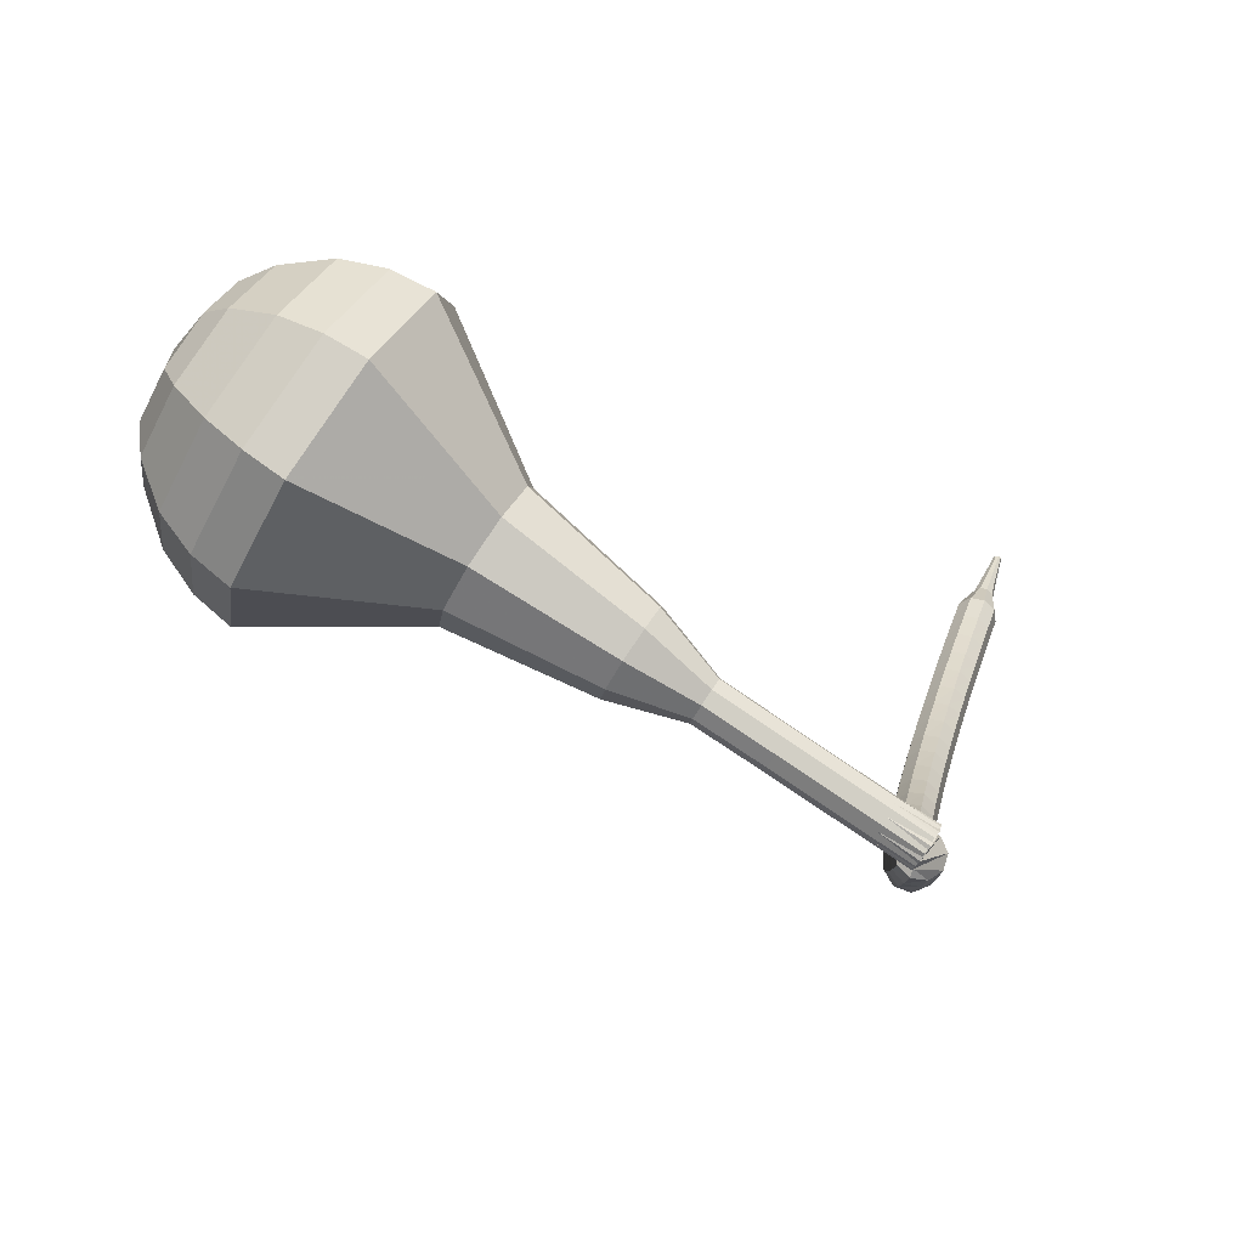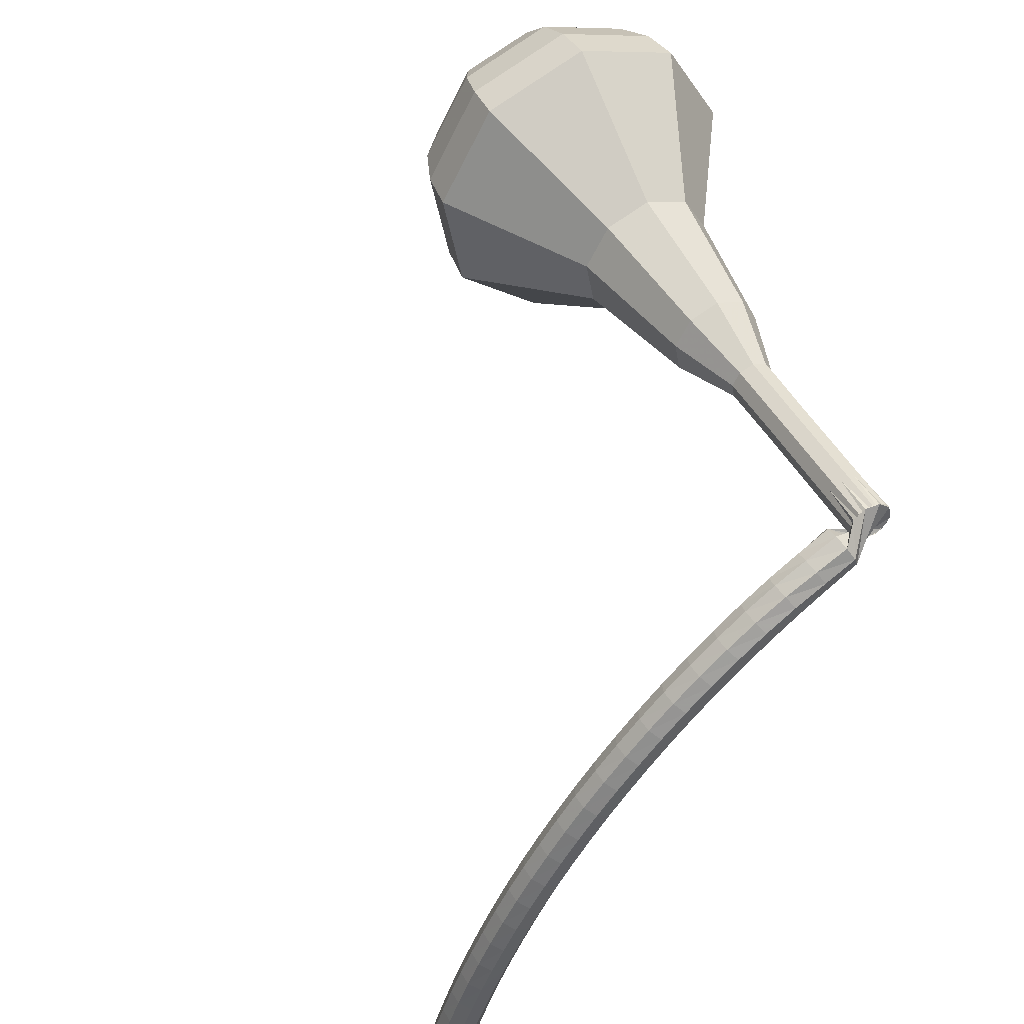
<metadata>
{"format":"obj","ext":"obj","renderer":"f3d","projection":"perspective","resolution":1024,"background":"white","views":[{"elev":69.2,"azim":-176.0,"up":"+Z"},{"elev":78.5,"azim":-130.8,"up":"+Y"}]}
</metadata>
<code>
g tube1
v 161.5 146 142.8
v 162.5 146.8 139.7
v 164.1 149.2 138
v 165.6 152.2 138.6
v 166.3 154.3 141.1
v 165.9 154.5 144.5
v 164.5 152.8 147.1
v 162.8 149.9 147.7
v 161.6 147.2 146
v 161.5 146 142.8
v 162.9 146.7 143
v 163.7 147.3 140.7
v 164.9 149.1 139.4
v 166 151.2 139.9
v 166.5 152.8 141.7
v 166.2 153 144.2
v 165.2 151.7 146.1
v 163.9 149.6 146.5
v 163.1 147.6 145.3
v 162.9 146.7 143
v 165.5 149.4 143.1
v 165.5 149.4 143.1
v 165.5 149.4 143.1
v 165.5 149.4 143.1
v 165.5 149.4 143.1
v 165.5 149.4 143.1
v 165.5 149.4 143.1
v 165.5 149.4 143.1
v 165.5 149.4 143.1
v 165.5 149.4 143.1
v 137 166.2 138.2
v 137 165.9 137.6
v 136.8 165.4 137.2
v 136.5 164.8 137.3
v 136.2 164.4 137.9
v 136 164.5 138.5
v 136.2 164.9 139
v 136.5 165.6 139.2
v 136.8 166 138.8
v 137 166.2 138.2
v 135.6 165 136.6
v 135.7 165.7 136.5
v 136.3 166.1 136.5
v 137 166 136.5
v 137.5 165.6 136.6
v 137.5 164.9 136.7
v 137.2 164.3 136.7
v 136.5 164.1 136.7
v 135.9 164.4 136.7
v 135.6 165 136.6
v 135.6 164.9 135
v 135.8 165.5 134.9
v 136.4 165.9 134.9
v 137.1 165.8 134.9
v 137.5 165.3 135
v 137.5 164.6 135.1
v 137.1 164.1 135.2
v 136.5 163.9 135.2
v 135.9 164.3 135.1
v 135.6 164.9 135
v 135.6 164.7 133.5
v 135.9 165.3 133.3
v 136.5 165.6 133.3
v 137.1 165.5 133.3
v 137.5 164.9 133.4
v 137.5 164.3 133.5
v 137.1 163.8 133.6
v 136.4 163.7 133.7
v 135.8 164.1 133.6
v 135.6 164.7 133.5
v 135.6 164.4 131.9
v 135.9 165 131.7
v 136.5 165.2 131.7
v 137.1 165 131.7
v 137.5 164.5 131.8
v 137.5 163.8 132
v 137 163.4 132.2
v 136.3 163.3 132.2
v 135.7 163.7 132.1
v 135.6 164.4 131.9
v 135.5 163.9 130.4
v 135.8 164.5 130.2
v 136.5 164.7 130.1
v 137.1 164.5 130.1
v 137.5 164 130.3
v 137.4 163.3 130.5
v 136.9 162.9 130.7
v 136.2 162.9 130.8
v 135.7 163.3 130.6
v 135.5 163.9 130.4
v 135.4 163.3 128.9
v 135.8 163.9 128.7
v 136.4 164.1 128.5
v 137 163.9 128.6
v 137.4 163.3 128.8
v 137.3 162.7 129.1
v 136.8 162.3 129.3
v 136.1 162.3 129.3
v 135.6 162.7 129.2
v 135.4 163.3 128.9
v 135.3 162.7 127.5
v 135.7 163.2 127.2
v 136.3 163.4 127
v 136.9 163.2 127.1
v 137.3 162.6 127.3
v 137.2 162 127.6
v 136.7 161.7 127.9
v 136 161.7 127.9
v 135.5 162.1 127.8
v 135.3 162.7 127.5
v 135.2 161.9 126.1
v 135.5 162.4 125.8
v 136.2 162.6 125.6
v 136.8 162.4 125.6
v 137.2 161.9 125.9
v 137 161.3 126.3
v 136.5 160.9 126.5
v 135.8 160.9 126.6
v 135.3 161.3 126.4
v 135.2 161.9 126.1
v 135 161.1 124.7
v 135.4 161.6 124.4
v 136 161.7 124.2
v 136.6 161.5 124.3
v 137 161 124.5
v 136.9 160.4 124.9
v 136.4 160.1 125.2
v 135.7 160.1 125.3
v 135.2 160.5 125.1
v 135 161.1 124.7
v 134.9 160.2 123.4
v 135.2 160.7 123
v 135.8 160.8 122.8
v 136.5 160.6 122.9
v 136.8 160.1 123.2
v 136.7 159.6 123.6
v 136.2 159.2 123.9
v 135.5 159.3 124
v 135 159.7 123.8
v 134.9 160.2 123.4
v 134.7 159.3 122.2
v 135 159.7 121.8
v 135.6 159.9 121.5
v 136.3 159.6 121.6
v 136.6 159.1 122
v 136.5 158.6 122.4
v 136 158.3 122.7
v 135.3 158.4 122.8
v 134.8 158.7 122.6
v 134.7 159.3 122.2
v 134.4 158.3 121
v 134.8 158.7 120.5
v 135.4 158.8 120.3
v 136 158.6 120.4
v 136.4 158.1 120.7
v 136.3 157.6 121.2
v 135.8 157.3 121.5
v 135.1 157.4 121.6
v 134.6 157.8 121.4
v 134.4 158.3 121
v 134.2 157.3 119.8
v 134.5 157.7 119.3
v 135.2 157.8 119.1
v 135.8 157.5 119.2
v 136.1 157.1 119.6
v 136 156.6 120
v 135.5 156.3 120.4
v 134.8 156.4 120.5
v 134.3 156.7 120.2
v 134.2 157.3 119.8
v 133.9 156.2 118.7
v 134.3 156.6 118.2
v 134.9 156.7 118
v 135.5 156.4 118
v 135.9 156 118.4
v 135.8 155.5 118.9
v 135.3 155.2 119.3
v 134.6 155.3 119.4
v 134.1 155.7 119.1
v 133.9 156.2 118.7
v 133.7 155.1 117.6
v 134 155.4 117.1
v 134.6 155.5 116.9
v 135.3 155.3 116.9
v 135.6 154.8 117.3
v 135.5 154.4 117.8
v 135 154.2 118.2
v 134.3 154.2 118.3
v 133.8 154.6 118
v 133.7 155.1 117.6
v 133.4 154 116.5
v 133.7 154.3 116
v 134.3 154.4 115.8
v 135 154.1 115.9
v 135.3 153.7 116.3
v 135.2 153.3 116.8
v 134.7 153 117.2
v 134 153.1 117.3
v 133.5 153.5 117
v 133.4 154 116.5
v 133.1 152.8 115.5
v 133.4 153.1 115
v 134 153.2 114.8
v 134.7 152.9 114.9
v 135 152.5 115.3
v 134.9 152.1 115.8
v 134.4 151.9 116.2
v 133.7 152 116.3
v 133.2 152.3 116
v 133.1 152.8 115.5
v 132.8 151.6 114.6
v 133.1 151.9 114.1
v 133.7 152 113.8
v 134.4 151.7 113.9
v 134.7 151.3 114.3
v 134.6 150.9 114.8
v 134.1 150.7 115.2
v 133.4 150.8 115.3
v 132.9 151.2 115.1
v 132.8 151.6 114.6
v 132.4 150.4 113.6
v 132.8 150.7 113.1
v 133.4 150.7 112.8
v 134 150.5 112.9
v 134.4 150.1 113.3
v 134.3 149.7 113.9
v 133.8 149.5 114.3
v 133.1 149.6 114.4
v 132.6 150 114.1
v 132.4 150.4 113.6
v 132.1 149.2 112.7
v 132.4 149.5 112.2
v 133.1 149.5 111.9
v 133.7 149.2 112
v 134 148.8 112.4
v 133.9 148.5 113
v 133.4 148.3 113.4
v 132.8 148.4 113.5
v 132.2 148.8 113.3
v 132.1 149.2 112.7
v 131.8 147.9 111.9
v 132.1 148.2 111.3
v 132.7 148.2 111
v 133.3 148 111.1
v 133.7 147.6 111.6
v 133.6 147.2 112.1
v 133.1 147.1 112.6
v 132.4 147.2 112.7
v 131.9 147.5 112.4
v 131.8 147.9 111.9
v 131.4 146.7 111
v 131.7 146.9 110.5
v 132.3 146.9 110.2
v 133 146.7 110.3
v 133.3 146.3 110.7
v 133.2 146 111.3
v 132.7 145.8 111.8
v 132 146 111.9
v 131.5 146.3 111.6
v 131.4 146.7 111
v 131 145.4 110.2
v 131.3 145.7 109.7
v 131.9 145.6 109.4
v 132.6 145.4 109.5
v 132.9 145 109.9
v 132.8 144.7 110.5
v 132.3 144.6 111
v 131.7 144.7 111.1
v 131.1 145 110.8
v 131 145.4 110.2
v 131.1 144 109.5
v 131.2 144.1 109.2
v 131.6 144.1 109
v 131.9 144 109.1
v 132 143.8 109.3
v 132 143.6 109.6
v 131.7 143.6 109.8
v 131.4 143.6 109.9
v 131.2 143.8 109.7
v 131.1 144 109.5
v 130.8 142.6 108.7
v 130.9 142.7 108.5
v 131.2 142.7 108.4
v 131.4 142.6 108.5
v 131.5 142.5 108.6
v 131.4 142.4 108.8
v 131.3 142.3 109
v 131.1 142.4 109
v 130.9 142.5 108.9
v 130.8 142.6 108.7
v 130.6 141.3 108
v 130.6 141.3 107.9
v 130.7 141.3 107.8
v 130.9 141.3 107.8
v 130.9 141.2 107.9
v 130.9 141.1 108
v 130.8 141.1 108.1
v 130.7 141.1 108.2
v 130.6 141.2 108.1
v 130.6 141.3 108
f 1 2 12
f 12 11 1
f 2 3 13
f 13 12 2
f 3 4 14
f 14 13 3
f 4 5 15
f 15 14 4
f 5 6 16
f 16 15 5
f 6 7 17
f 17 16 6
f 7 8 18
f 18 17 7
f 8 9 19
f 19 18 8
f 9 10 20
f 20 19 9
f 11 12 22
f 22 21 11
f 12 13 23
f 23 22 12
f 13 14 24
f 24 23 13
f 14 15 25
f 25 24 14
f 15 16 26
f 26 25 15
f 16 17 27
f 27 26 16
f 17 18 28
f 28 27 17
f 18 19 29
f 29 28 18
f 19 20 30
f 30 29 19
f 21 22 32
f 32 31 21
f 22 23 33
f 33 32 22
f 23 24 34
f 34 33 23
f 24 25 35
f 35 34 24
f 25 26 36
f 36 35 25
f 26 27 37
f 37 36 26
f 27 28 38
f 38 37 27
f 28 29 39
f 39 38 28
f 29 30 40
f 40 39 29
f 31 32 42
f 42 41 31
f 32 33 43
f 43 42 32
f 33 34 44
f 44 43 33
f 34 35 45
f 45 44 34
f 35 36 46
f 46 45 35
f 36 37 47
f 47 46 36
f 37 38 48
f 48 47 37
f 38 39 49
f 49 48 38
f 39 40 50
f 50 49 39
f 41 42 52
f 52 51 41
f 42 43 53
f 53 52 42
f 43 44 54
f 54 53 43
f 44 45 55
f 55 54 44
f 45 46 56
f 56 55 45
f 46 47 57
f 57 56 46
f 47 48 58
f 58 57 47
f 48 49 59
f 59 58 48
f 49 50 60
f 60 59 49
f 51 52 62
f 62 61 51
f 52 53 63
f 63 62 52
f 53 54 64
f 64 63 53
f 54 55 65
f 65 64 54
f 55 56 66
f 66 65 55
f 56 57 67
f 67 66 56
f 57 58 68
f 68 67 57
f 58 59 69
f 69 68 58
f 59 60 70
f 70 69 59
f 61 62 72
f 72 71 61
f 62 63 73
f 73 72 62
f 63 64 74
f 74 73 63
f 64 65 75
f 75 74 64
f 65 66 76
f 76 75 65
f 66 67 77
f 77 76 66
f 67 68 78
f 78 77 67
f 68 69 79
f 79 78 68
f 69 70 80
f 80 79 69
f 71 72 82
f 82 81 71
f 72 73 83
f 83 82 72
f 73 74 84
f 84 83 73
f 74 75 85
f 85 84 74
f 75 76 86
f 86 85 75
f 76 77 87
f 87 86 76
f 77 78 88
f 88 87 77
f 78 79 89
f 89 88 78
f 79 80 90
f 90 89 79
f 81 82 92
f 92 91 81
f 82 83 93
f 93 92 82
f 83 84 94
f 94 93 83
f 84 85 95
f 95 94 84
f 85 86 96
f 96 95 85
f 86 87 97
f 97 96 86
f 87 88 98
f 98 97 87
f 88 89 99
f 99 98 88
f 89 90 100
f 100 99 89
f 91 92 102
f 102 101 91
f 92 93 103
f 103 102 92
f 93 94 104
f 104 103 93
f 94 95 105
f 105 104 94
f 95 96 106
f 106 105 95
f 96 97 107
f 107 106 96
f 97 98 108
f 108 107 97
f 98 99 109
f 109 108 98
f 99 100 110
f 110 109 99
f 101 102 112
f 112 111 101
f 102 103 113
f 113 112 102
f 103 104 114
f 114 113 103
f 104 105 115
f 115 114 104
f 105 106 116
f 116 115 105
f 106 107 117
f 117 116 106
f 107 108 118
f 118 117 107
f 108 109 119
f 119 118 108
f 109 110 120
f 120 119 109
f 111 112 122
f 122 121 111
f 112 113 123
f 123 122 112
f 113 114 124
f 124 123 113
f 114 115 125
f 125 124 114
f 115 116 126
f 126 125 115
f 116 117 127
f 127 126 116
f 117 118 128
f 128 127 117
f 118 119 129
f 129 128 118
f 119 120 130
f 130 129 119
f 121 122 132
f 132 131 121
f 122 123 133
f 133 132 122
f 123 124 134
f 134 133 123
f 124 125 135
f 135 134 124
f 125 126 136
f 136 135 125
f 126 127 137
f 137 136 126
f 127 128 138
f 138 137 127
f 128 129 139
f 139 138 128
f 129 130 140
f 140 139 129
f 131 132 142
f 142 141 131
f 132 133 143
f 143 142 132
f 133 134 144
f 144 143 133
f 134 135 145
f 145 144 134
f 135 136 146
f 146 145 135
f 136 137 147
f 147 146 136
f 137 138 148
f 148 147 137
f 138 139 149
f 149 148 138
f 139 140 150
f 150 149 139
f 141 142 152
f 152 151 141
f 142 143 153
f 153 152 142
f 143 144 154
f 154 153 143
f 144 145 155
f 155 154 144
f 145 146 156
f 156 155 145
f 146 147 157
f 157 156 146
f 147 148 158
f 158 157 147
f 148 149 159
f 159 158 148
f 149 150 160
f 160 159 149
f 151 152 162
f 162 161 151
f 152 153 163
f 163 162 152
f 153 154 164
f 164 163 153
f 154 155 165
f 165 164 154
f 155 156 166
f 166 165 155
f 156 157 167
f 167 166 156
f 157 158 168
f 168 167 157
f 158 159 169
f 169 168 158
f 159 160 170
f 170 169 159
f 161 162 172
f 172 171 161
f 162 163 173
f 173 172 162
f 163 164 174
f 174 173 163
f 164 165 175
f 175 174 164
f 165 166 176
f 176 175 165
f 166 167 177
f 177 176 166
f 167 168 178
f 178 177 167
f 168 169 179
f 179 178 168
f 169 170 180
f 180 179 169
f 171 172 182
f 182 181 171
f 172 173 183
f 183 182 172
f 173 174 184
f 184 183 173
f 174 175 185
f 185 184 174
f 175 176 186
f 186 185 175
f 176 177 187
f 187 186 176
f 177 178 188
f 188 187 177
f 178 179 189
f 189 188 178
f 179 180 190
f 190 189 179
f 181 182 192
f 192 191 181
f 182 183 193
f 193 192 182
f 183 184 194
f 194 193 183
f 184 185 195
f 195 194 184
f 185 186 196
f 196 195 185
f 186 187 197
f 197 196 186
f 187 188 198
f 198 197 187
f 188 189 199
f 199 198 188
f 189 190 200
f 200 199 189
f 191 192 202
f 202 201 191
f 192 193 203
f 203 202 192
f 193 194 204
f 204 203 193
f 194 195 205
f 205 204 194
f 195 196 206
f 206 205 195
f 196 197 207
f 207 206 196
f 197 198 208
f 208 207 197
f 198 199 209
f 209 208 198
f 199 200 210
f 210 209 199
f 201 202 212
f 212 211 201
f 202 203 213
f 213 212 202
f 203 204 214
f 214 213 203
f 204 205 215
f 215 214 204
f 205 206 216
f 216 215 205
f 206 207 217
f 217 216 206
f 207 208 218
f 218 217 207
f 208 209 219
f 219 218 208
f 209 210 220
f 220 219 209
f 211 212 222
f 222 221 211
f 212 213 223
f 223 222 212
f 213 214 224
f 224 223 213
f 214 215 225
f 225 224 214
f 215 216 226
f 226 225 215
f 216 217 227
f 227 226 216
f 217 218 228
f 228 227 217
f 218 219 229
f 229 228 218
f 219 220 230
f 230 229 219
f 221 222 232
f 232 231 221
f 222 223 233
f 233 232 222
f 223 224 234
f 234 233 223
f 224 225 235
f 235 234 224
f 225 226 236
f 236 235 225
f 226 227 237
f 237 236 226
f 227 228 238
f 238 237 227
f 228 229 239
f 239 238 228
f 229 230 240
f 240 239 229
f 231 232 242
f 242 241 231
f 232 233 243
f 243 242 232
f 233 234 244
f 244 243 233
f 234 235 245
f 245 244 234
f 235 236 246
f 246 245 235
f 236 237 247
f 247 246 236
f 237 238 248
f 248 247 237
f 238 239 249
f 249 248 238
f 239 240 250
f 250 249 239
f 241 242 252
f 252 251 241
f 242 243 253
f 253 252 242
f 243 244 254
f 254 253 243
f 244 245 255
f 255 254 244
f 245 246 256
f 256 255 245
f 246 247 257
f 257 256 246
f 247 248 258
f 258 257 247
f 248 249 259
f 259 258 248
f 249 250 260
f 260 259 249
f 251 252 262
f 262 261 251
f 252 253 263
f 263 262 252
f 253 254 264
f 264 263 253
f 254 255 265
f 265 264 254
f 255 256 266
f 266 265 255
f 256 257 267
f 267 266 256
f 257 258 268
f 268 267 257
f 258 259 269
f 269 268 258
f 259 260 270
f 270 269 259
f 261 262 272
f 272 271 261
f 262 263 273
f 273 272 262
f 263 264 274
f 274 273 263
f 264 265 275
f 275 274 264
f 265 266 276
f 276 275 265
f 266 267 277
f 277 276 266
f 267 268 278
f 278 277 267
f 268 269 279
f 279 278 268
f 269 270 280
f 280 279 269
f 271 272 282
f 282 281 271
f 272 273 283
f 283 282 272
f 273 274 284
f 284 283 273
f 274 275 285
f 285 284 274
f 275 276 286
f 286 285 275
f 276 277 287
f 287 286 276
f 277 278 288
f 288 287 277
f 278 279 289
f 289 288 278
f 279 280 290
f 290 289 279
f 281 282 292
f 292 291 281
f 282 283 293
f 293 292 282
f 283 284 294
f 294 293 283
f 284 285 295
f 295 294 284
f 285 286 296
f 296 295 285
f 286 287 297
f 297 296 286
f 287 288 298
f 298 297 287
f 288 289 299
f 299 298 288
f 289 290 300
f 300 299 289
v 136.1 164.4 138.2
v 136.3 164.6 137.6
v 136.6 165.1 137.2
v 136.9 165.7 137.3
v 137 166.1 137.9
v 137 166.2 138.5
v 136.7 165.8 139
v 136.3 165.2 139.2
v 136.1 164.7 138.8
v 136.1 164.4 138.2
v 138.9 162.9 138.7
v 139.1 163.1 138
v 139.4 163.5 137.7
v 139.7 164.1 137.8
v 139.8 164.6 138.3
v 139.8 164.6 139
v 139.5 164.3 139.5
v 139.1 163.7 139.6
v 138.9 163.1 139.3
v 138.9 162.9 138.7
v 141.7 161.4 139.1
v 141.9 161.5 138.5
v 142.2 162 138.2
v 142.5 162.6 138.3
v 142.7 163 138.8
v 142.6 163.1 139.5
v 142.3 162.7 140
v 141.9 162.1 140.1
v 141.7 161.6 139.8
v 141.7 161.4 139.1
v 144.5 159.8 139.6
v 144.7 160 139
v 145 160.5 138.6
v 145.3 161.1 138.7
v 145.5 161.5 139.3
v 145.4 161.6 140
v 145.1 161.2 140.5
v 144.7 160.6 140.6
v 144.5 160 140.3
v 144.5 159.8 139.6
v 146.8 157.3 140.1
v 147.2 157.6 138.8
v 147.9 158.7 138
v 148.5 159.9 138.3
v 148.8 160.8 139.4
v 148.6 160.9 140.8
v 148 160.2 141.9
v 147.3 159 142.1
v 146.8 157.8 141.4
v 146.8 157.3 140.1
v 151.9 153.3 141
v 152.5 153.8 139
v 153.5 155.4 137.9
v 154.5 157.3 138.3
v 155 158.6 140
v 154.7 158.8 142.1
v 153.8 157.7 143.8
v 152.7 155.8 144.2
v 151.9 154.1 143.1
v 151.9 153.3 141
v 155.4 146.4 142
v 156.9 147.6 137.2
v 159.3 151.3 134.7
v 161.6 155.8 135.6
v 162.7 159 139.5
v 162.1 159.4 144.5
v 160 156.7 148.4
v 157.4 152.4 149.3
v 155.6 148.3 146.8
v 155.4 146.4 142
v 157.1 145.7 142.3
v 158.6 146.9 137.7
v 160.9 150.5 135.2
v 163.2 154.8 136.1
v 164.2 157.9 139.8
v 163.6 158.3 144.7
v 161.6 155.7 148.5
v 159.1 151.5 149.3
v 157.4 147.6 146.9
v 157.1 145.7 142.3
v 159.1 145.5 142.6
v 160.4 146.6 138.4
v 162.5 149.8 136.2
v 164.5 153.7 137
v 165.5 156.4 140.4
v 164.9 156.7 144.7
v 163.1 154.5 148.1
v 160.9 150.7 148.9
v 159.3 147.1 146.7
v 159.1 145.5 142.6
v 161.5 146 142.8
v 162.5 146.8 139.7
v 164.1 149.2 138
v 165.6 152.2 138.6
v 166.3 154.3 141.1
v 165.9 154.5 144.5
v 164.5 152.8 147.1
v 162.8 149.9 147.7
v 161.6 147.2 146
v 161.5 146 142.8
v 162.9 146.7 143
v 163.7 147.3 140.7
v 164.9 149.1 139.4
v 166 151.2 139.9
v 166.5 152.8 141.7
v 166.2 153 144.2
v 165.2 151.7 146.1
v 163.9 149.6 146.5
v 163.1 147.6 145.3
v 162.9 146.7 143
v 165.5 149.4 143.1
v 165.5 149.4 143.1
v 165.5 149.4 143.1
v 165.5 149.4 143.1
v 165.5 149.4 143.1
v 165.5 149.4 143.1
v 165.5 149.4 143.1
v 165.5 149.4 143.1
v 165.5 149.4 143.1
v 165.5 149.4 143.1
f 301 302 312
f 312 311 301
f 302 303 313
f 313 312 302
f 303 304 314
f 314 313 303
f 304 305 315
f 315 314 304
f 305 306 316
f 316 315 305
f 306 307 317
f 317 316 306
f 307 308 318
f 318 317 307
f 308 309 319
f 319 318 308
f 309 310 320
f 320 319 309
f 311 312 322
f 322 321 311
f 312 313 323
f 323 322 312
f 313 314 324
f 324 323 313
f 314 315 325
f 325 324 314
f 315 316 326
f 326 325 315
f 316 317 327
f 327 326 316
f 317 318 328
f 328 327 317
f 318 319 329
f 329 328 318
f 319 320 330
f 330 329 319
f 321 322 332
f 332 331 321
f 322 323 333
f 333 332 322
f 323 324 334
f 334 333 323
f 324 325 335
f 335 334 324
f 325 326 336
f 336 335 325
f 326 327 337
f 337 336 326
f 327 328 338
f 338 337 327
f 328 329 339
f 339 338 328
f 329 330 340
f 340 339 329
f 331 332 342
f 342 341 331
f 332 333 343
f 343 342 332
f 333 334 344
f 344 343 333
f 334 335 345
f 345 344 334
f 335 336 346
f 346 345 335
f 336 337 347
f 347 346 336
f 337 338 348
f 348 347 337
f 338 339 349
f 349 348 338
f 339 340 350
f 350 349 339
f 341 342 352
f 352 351 341
f 342 343 353
f 353 352 342
f 343 344 354
f 354 353 343
f 344 345 355
f 355 354 344
f 345 346 356
f 356 355 345
f 346 347 357
f 357 356 346
f 347 348 358
f 358 357 347
f 348 349 359
f 359 358 348
f 349 350 360
f 360 359 349
f 351 352 362
f 362 361 351
f 352 353 363
f 363 362 352
f 353 354 364
f 364 363 353
f 354 355 365
f 365 364 354
f 355 356 366
f 366 365 355
f 356 357 367
f 367 366 356
f 357 358 368
f 368 367 357
f 358 359 369
f 369 368 358
f 359 360 370
f 370 369 359
f 361 362 372
f 372 371 361
f 362 363 373
f 373 372 362
f 363 364 374
f 374 373 363
f 364 365 375
f 375 374 364
f 365 366 376
f 376 375 365
f 366 367 377
f 377 376 366
f 367 368 378
f 378 377 367
f 368 369 379
f 379 378 368
f 369 370 380
f 380 379 369
f 371 372 382
f 382 381 371
f 372 373 383
f 383 382 372
f 373 374 384
f 384 383 373
f 374 375 385
f 385 384 374
f 375 376 386
f 386 385 375
f 376 377 387
f 387 386 376
f 377 378 388
f 388 387 377
f 378 379 389
f 389 388 378
f 379 380 390
f 390 389 379
f 381 382 392
f 392 391 381
f 382 383 393
f 393 392 382
f 383 384 394
f 394 393 383
f 384 385 395
f 395 394 384
f 385 386 396
f 396 395 385
f 386 387 397
f 397 396 386
f 387 388 398
f 398 397 387
f 388 389 399
f 399 398 388
f 389 390 400
f 400 399 389
f 391 392 402
f 402 401 391
f 392 393 403
f 403 402 392
f 393 394 404
f 404 403 393
f 394 395 405
f 405 404 394
f 395 396 406
f 406 405 395
f 396 397 407
f 407 406 396
f 397 398 408
f 408 407 397
f 398 399 409
f 409 408 398
f 399 400 410
f 410 409 399
f 401 402 412
f 412 411 401
f 402 403 413
f 413 412 402
f 403 404 414
f 414 413 403
f 404 405 415
f 415 414 404
f 405 406 416
f 416 415 405
f 406 407 417
f 417 416 406
f 407 408 418
f 418 417 407
f 408 409 419
f 419 418 408
f 409 410 420
f 420 419 409
g

</code>
